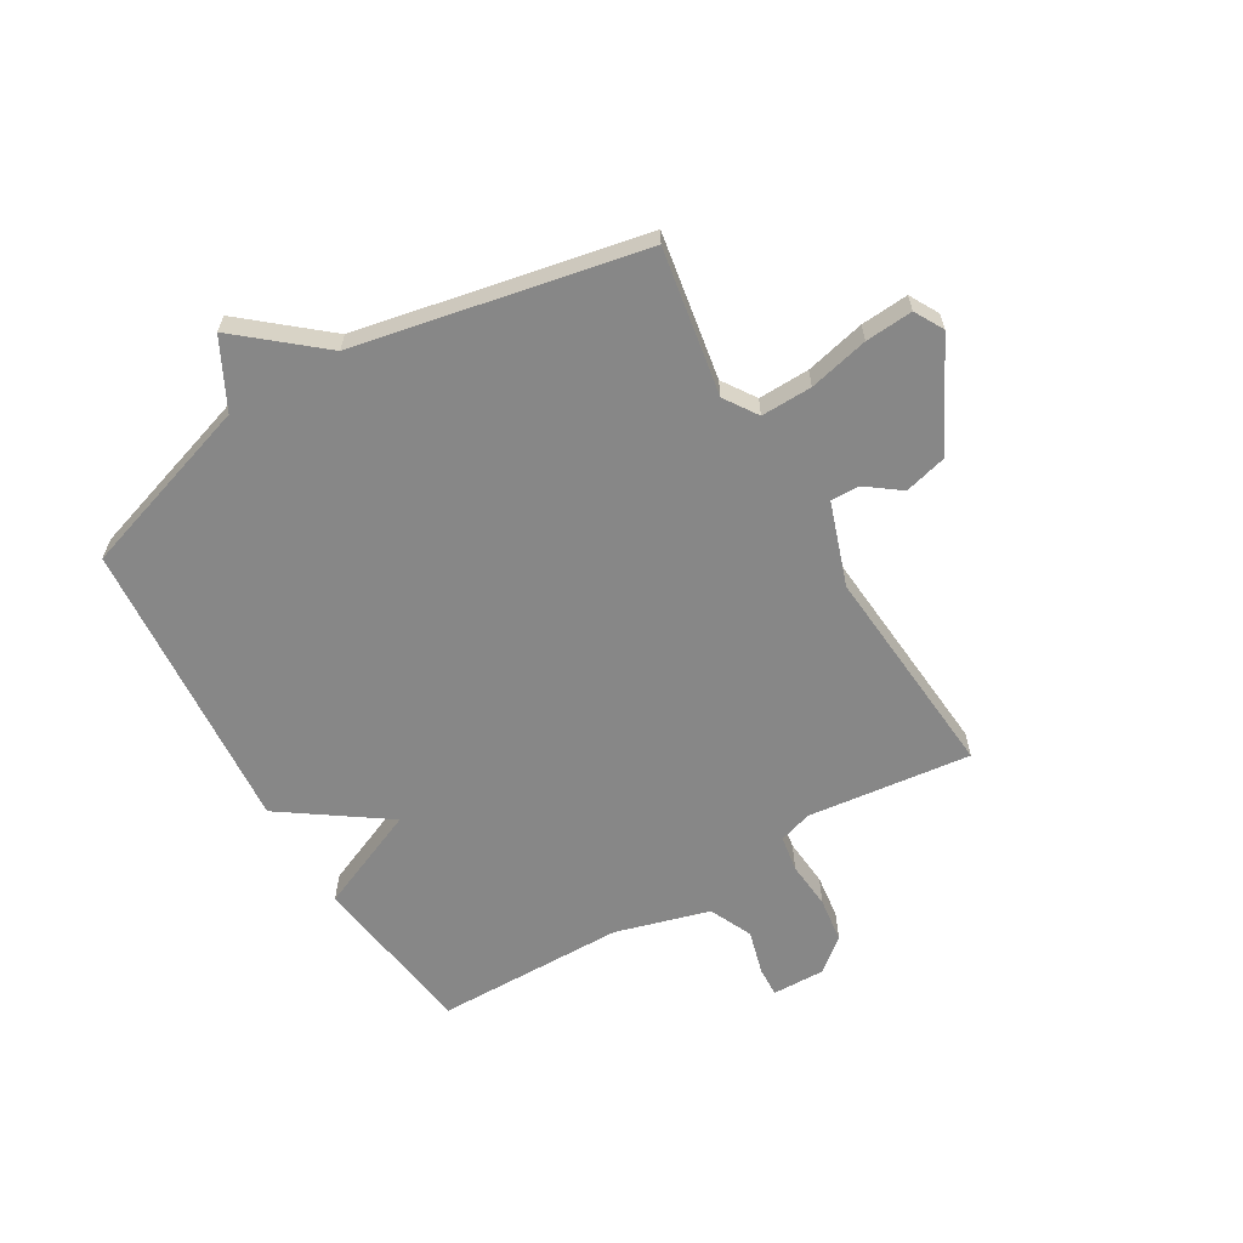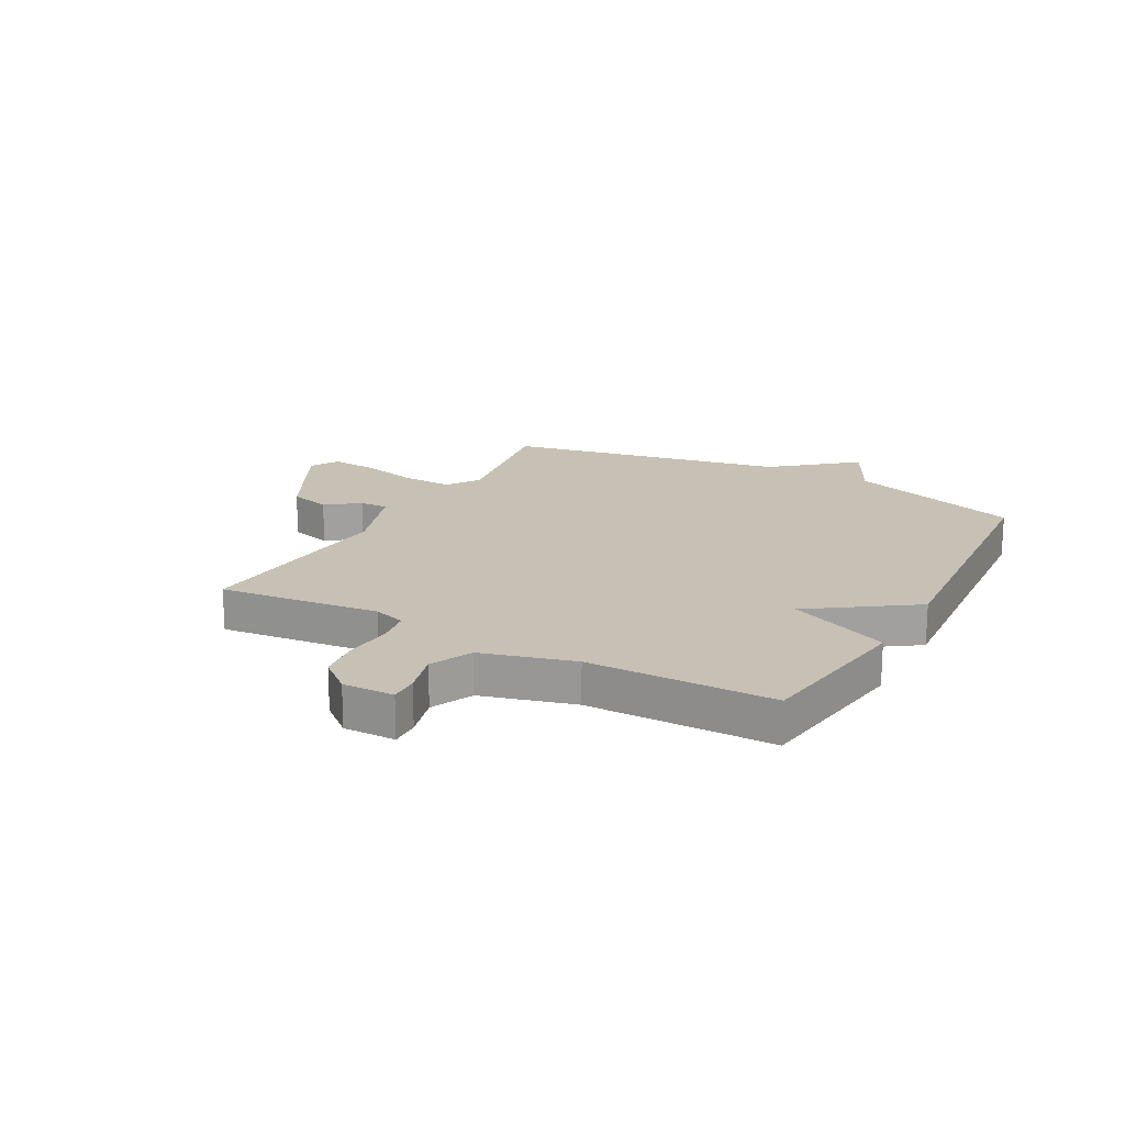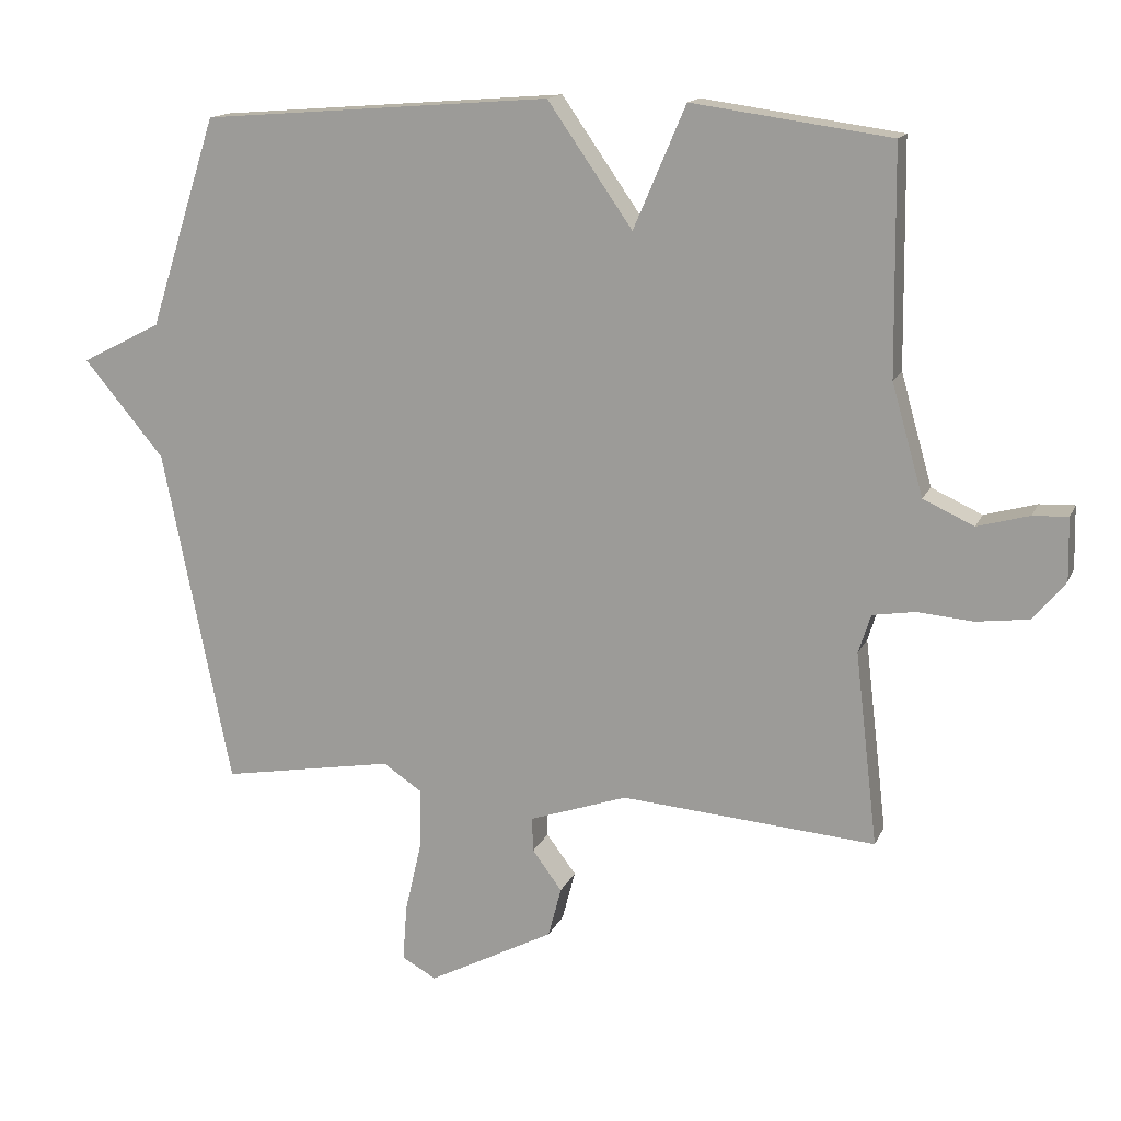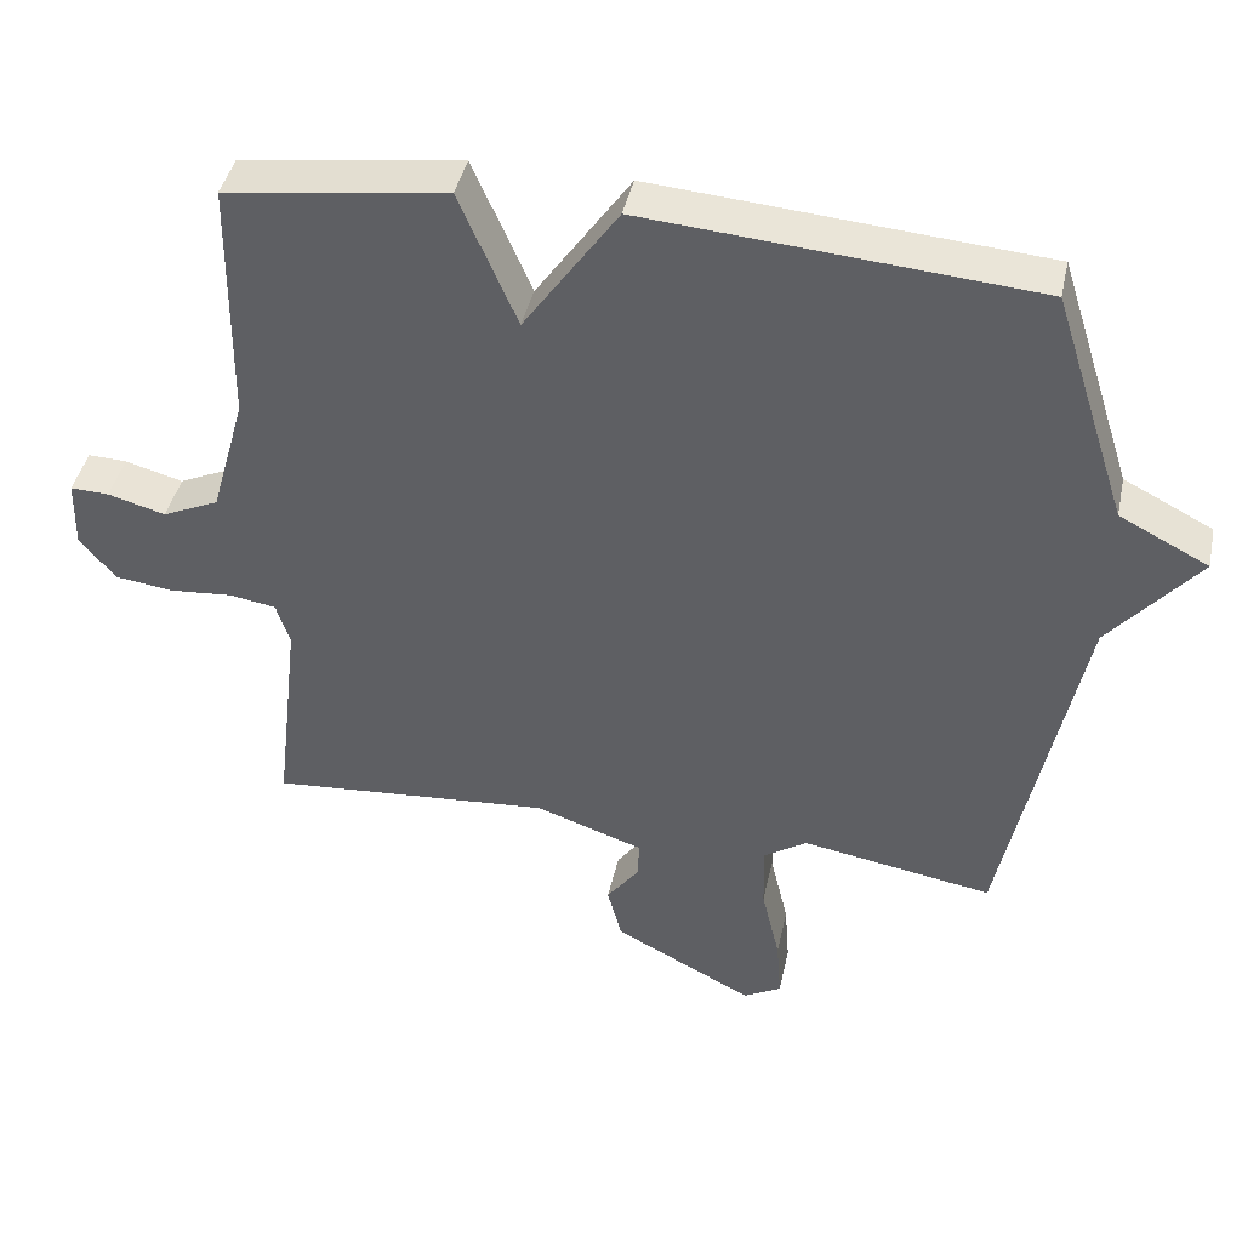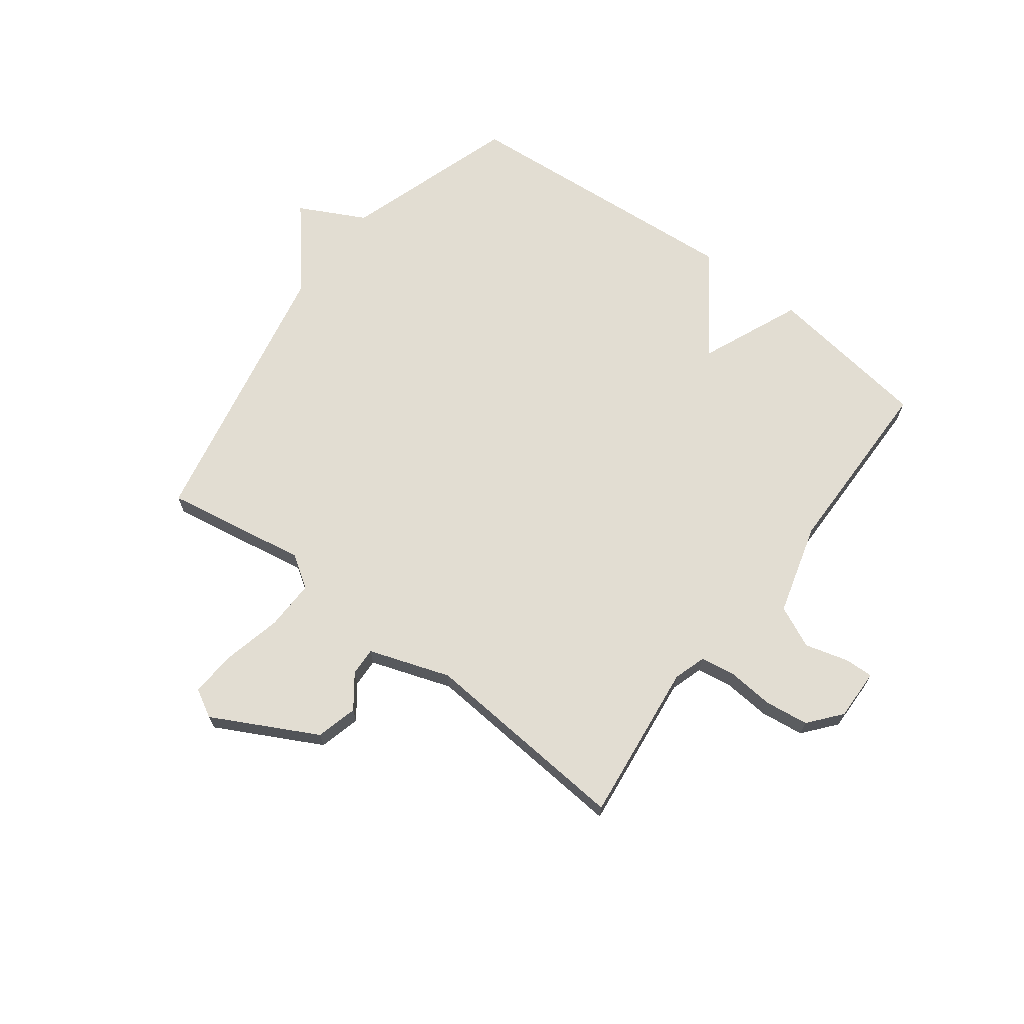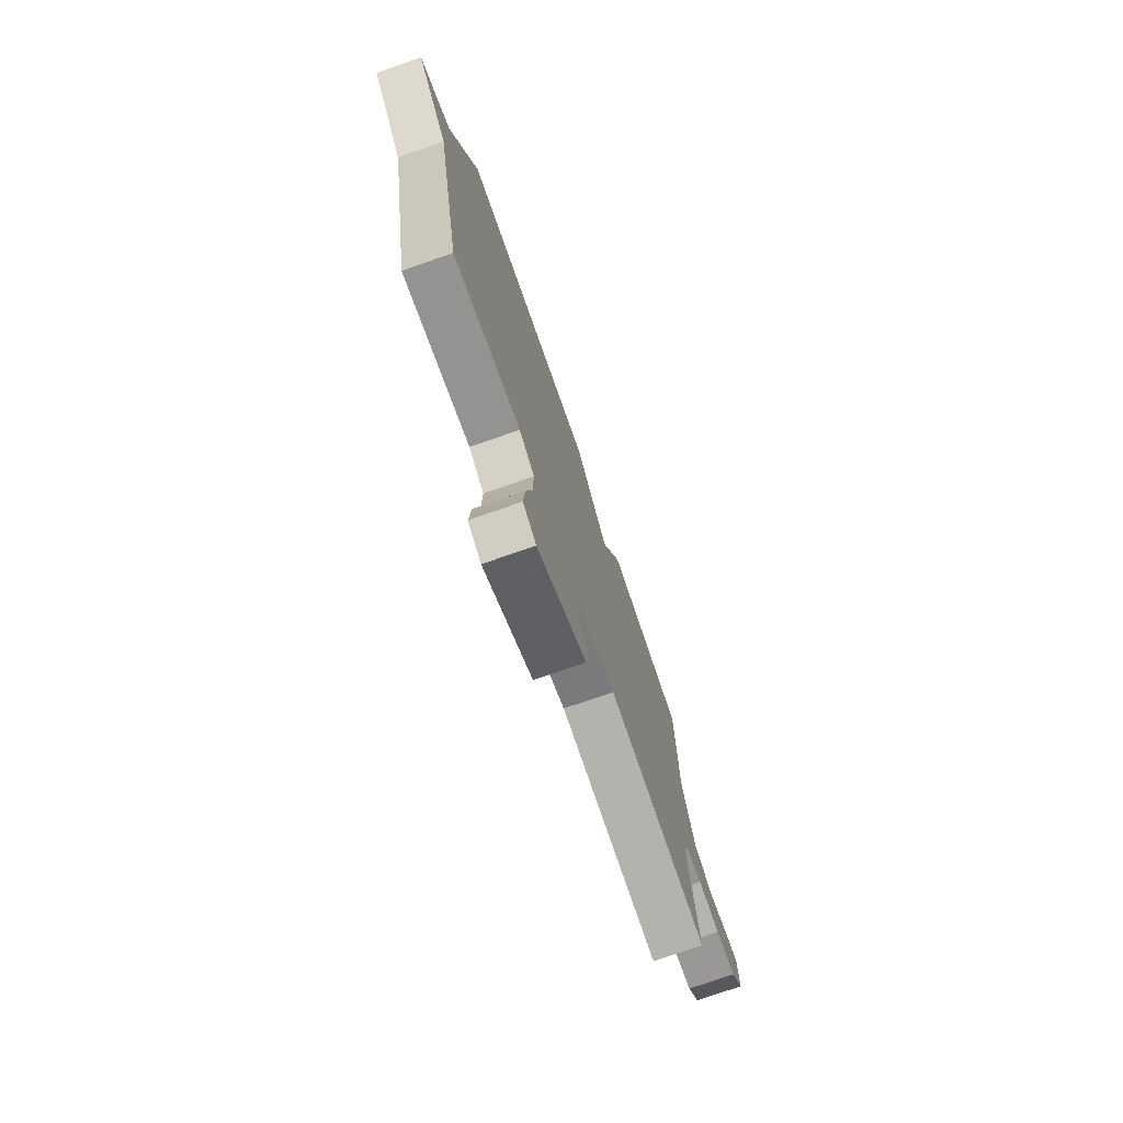
<metadata>
{"format":"obj","ext":"obj","renderer":"f3d","projection":"perspective","resolution":1024,"background":"white","views":[{"elev":-62.5,"azim":120.5,"up":"+Y"},{"elev":18.6,"azim":-61.1,"up":"+Y"},{"elev":14.8,"azim":-162.5,"up":"+Z"},{"elev":42.4,"azim":12.1,"up":"+Z"},{"elev":68.2,"azim":-143.0,"up":"+Y"},{"elev":-75.5,"azim":109.2,"up":"+Z"}]}
</metadata>
<code>
v 0.5 0.07 -0.5
v 0.248 0.07 -0.457
v 0.191 0.07 -0.495
v 0.193 0.07 -0.583
v 0.217 0.07 -0.686
v 0.223 0.07 -0.768
v 0.173 0.07 -0.796
v -0.011 0.07 -0.7
v -0.03 0.07 -0.627
v 0.013 0.07 -0.569
v 0.015 0.07 -0.519
v -0.128 0.07 -0.47
v -0.5 0.07 -0.5
v -0.467 0.07 -0.218
v -0.485 0.07 -0.161
v -0.547 0.07 -0.151
v -0.629 0.07 -0.158
v -0.706 0.07 -0.148
v -0.753 0.07 -0.091
v -0.751 0.07 0
v -0.7 0.07 -0.002
v -0.624 0.07 -0.023
v -0.55 0.07 0.011
v -0.504 0.07 0.173
v -0.5 0.07 0.5
v -0.21 0.07 0.54
v -0.134 0.07 0.362
v -0.01 0.07 0.54
v 0.5 0.07 0.5
v 0.599 0.07 0.193
v 0.716 0.07 0.133
v 0.599 0.07 -0.007
v 0.5 0 -0.5
v 0.248 0 -0.457
v 0.191 0 -0.495
v 0.193 0 -0.583
v 0.217 0 -0.686
v 0.223 0 -0.768
v 0.173 0 -0.796
v -0.011 0 -0.7
v -0.03 0 -0.627
v 0.013 0 -0.569
v 0.015 0 -0.519
v -0.128 0 -0.47
v -0.5 0 -0.5
v -0.467 0 -0.218
v -0.485 0 -0.161
v -0.547 0 -0.151
v -0.629 0 -0.158
v -0.706 0 -0.148
v -0.753 0 -0.091
v -0.751 0 0
v -0.7 0 -0.002
v -0.624 0 -0.023
v -0.55 0 0.011
v -0.504 0 0.173
v -0.5 0 0.5
v -0.21 0 0.54
v -0.134 0 0.362
v -0.01 0 0.54
v 0.5 0 0.5
v 0.599 0 0.193
v 0.716 0 0.133
v 0.599 0 -0.007
f 30 31 32
f 32 1 2
f 30 32 2
f 29 30 2
f 28 29 2
f 27 28 2
f 24 25 26 27
f 27 2 3
f 24 27 3
f 23 24 3
f 22 23 3 4
f 20 21 22
f 19 20 22
f 18 19 22
f 17 18 22
f 16 17 22
f 15 16 22
f 15 22 4
f 14 15 4
f 12 13 14
f 11 12 14
f 11 14 4
f 5 6 7
f 4 5 7
f 11 4 7
f 10 11 7
f 7 8 9 10
f 64 63 62
f 34 33 64
f 34 64 62
f 34 62 61
f 34 61 60
f 34 60 59
f 59 58 57 56
f 35 34 59
f 35 59 56
f 35 56 55
f 36 35 55 54
f 54 53 52
f 54 52 51
f 54 51 50
f 54 50 49
f 54 49 48
f 54 48 47
f 36 54 47
f 36 47 46
f 46 45 44
f 46 44 43
f 36 46 43
f 39 38 37
f 39 37 36
f 39 36 43
f 39 43 42
f 42 41 40 39
f 1 33 34 2
f 2 34 35 3
f 3 35 36 4
f 4 36 37 5
f 5 37 38 6
f 6 38 39 7
f 7 39 40 8
f 8 40 41 9
f 9 41 42 10
f 10 42 43 11
f 11 43 44 12
f 12 44 45 13
f 13 45 46 14
f 14 46 47 15
f 15 47 48 16
f 16 48 49 17
f 17 49 50 18
f 18 50 51 19
f 19 51 52 20
f 20 52 53 21
f 21 53 54 22
f 22 54 55 23
f 23 55 56 24
f 24 56 57 25
f 25 57 58 26
f 26 58 59 27
f 27 59 60 28
f 28 60 61 29
f 29 61 62 30
f 30 62 63 31
f 31 63 64 32
f 32 64 33 1

</code>
